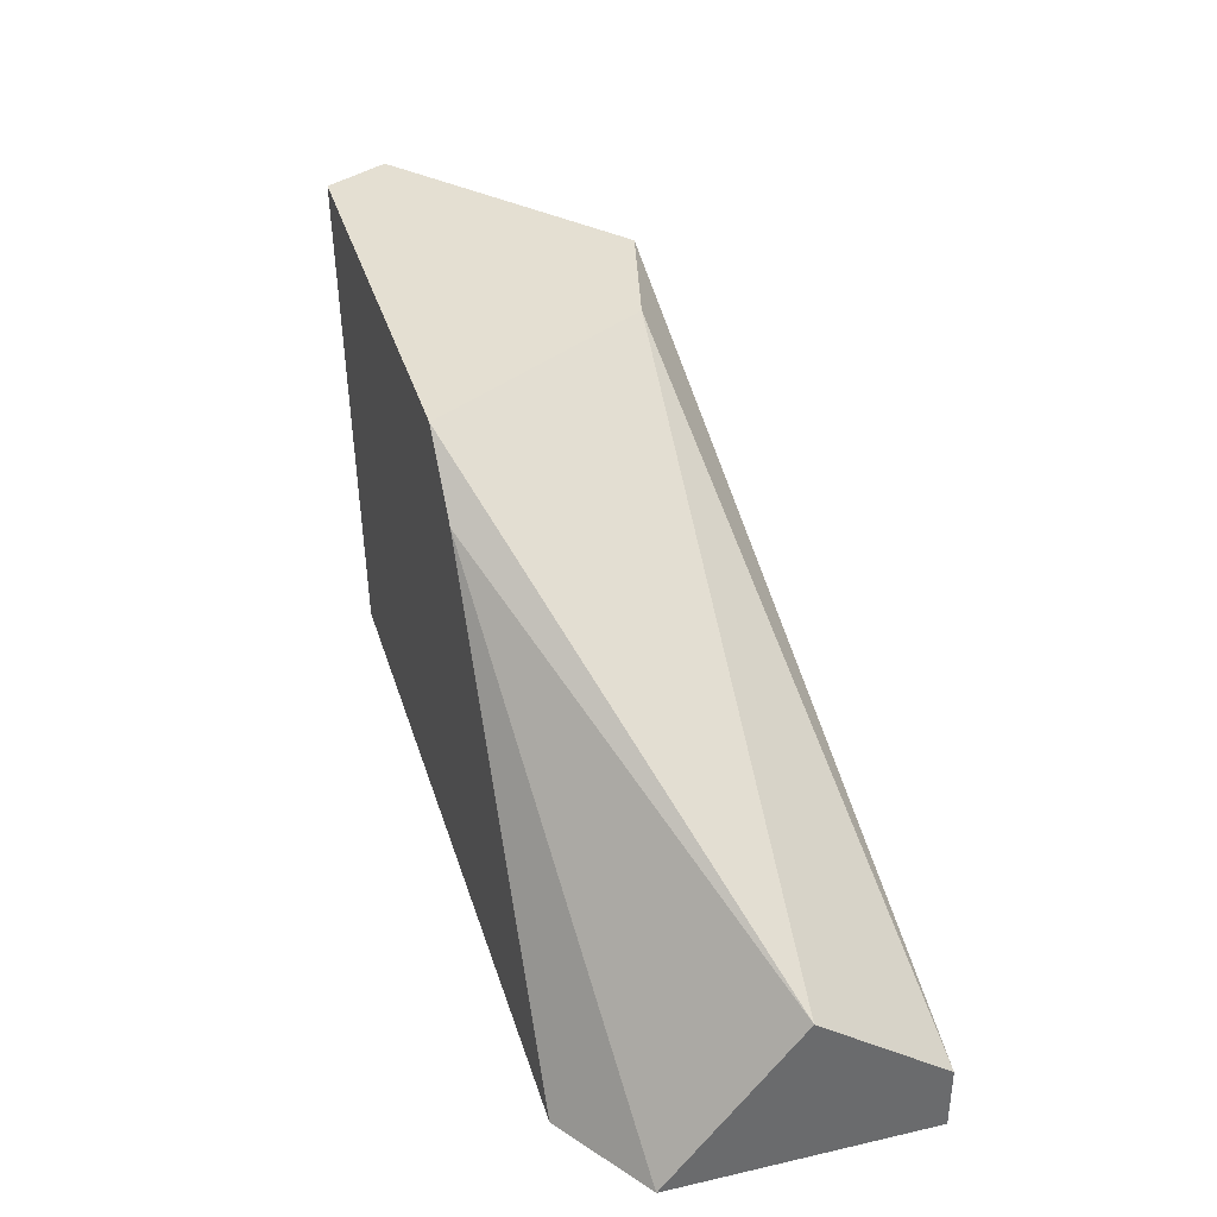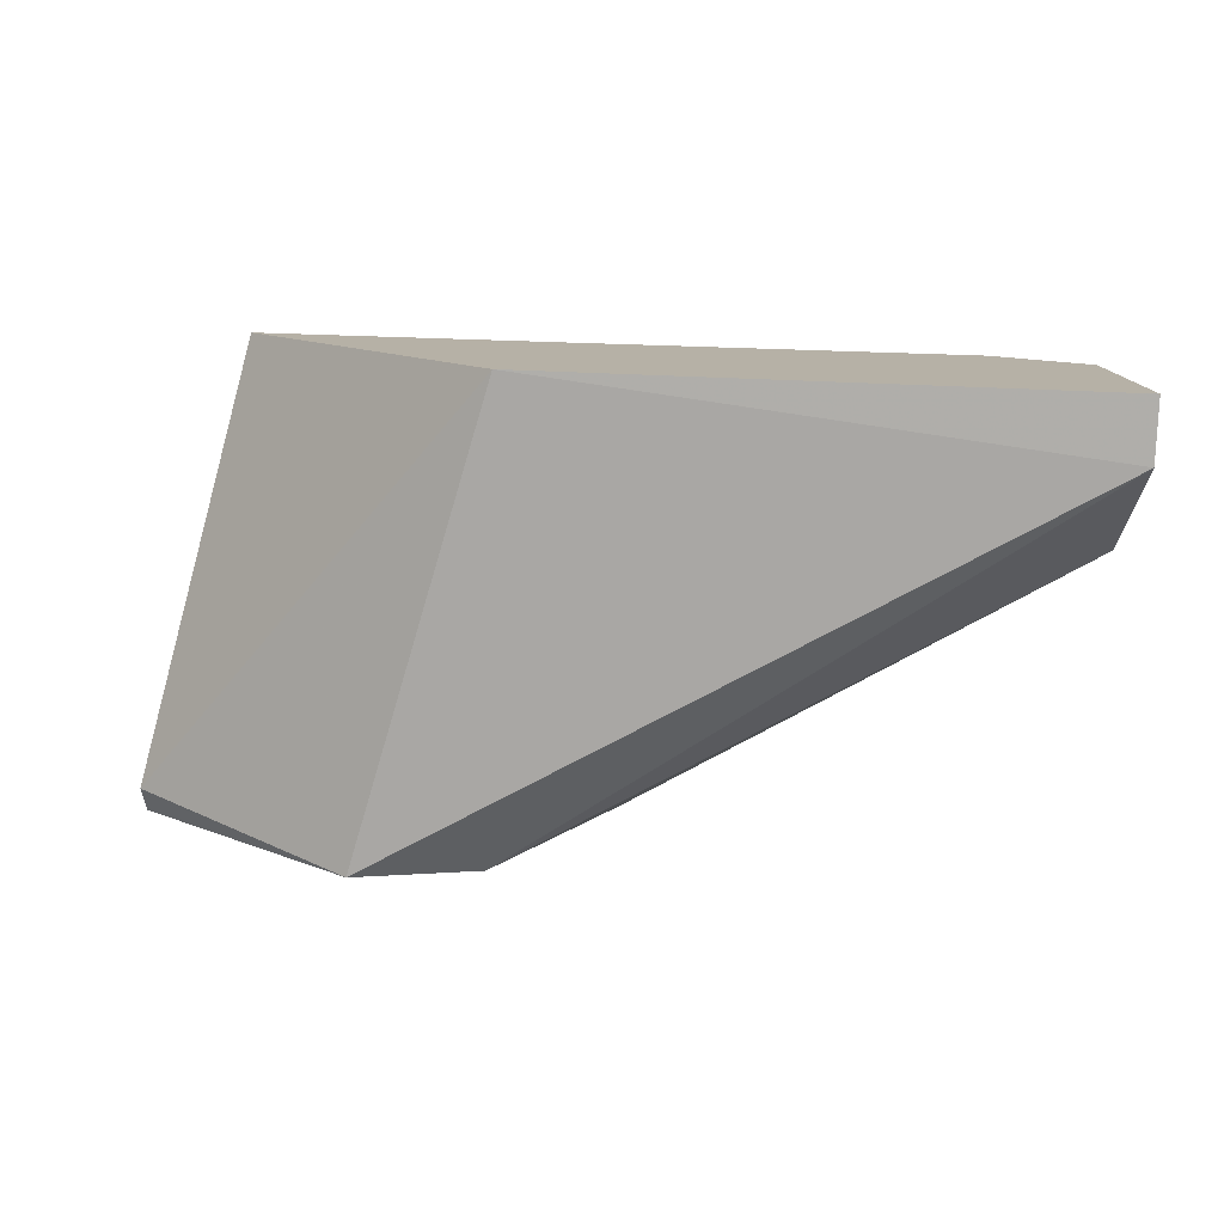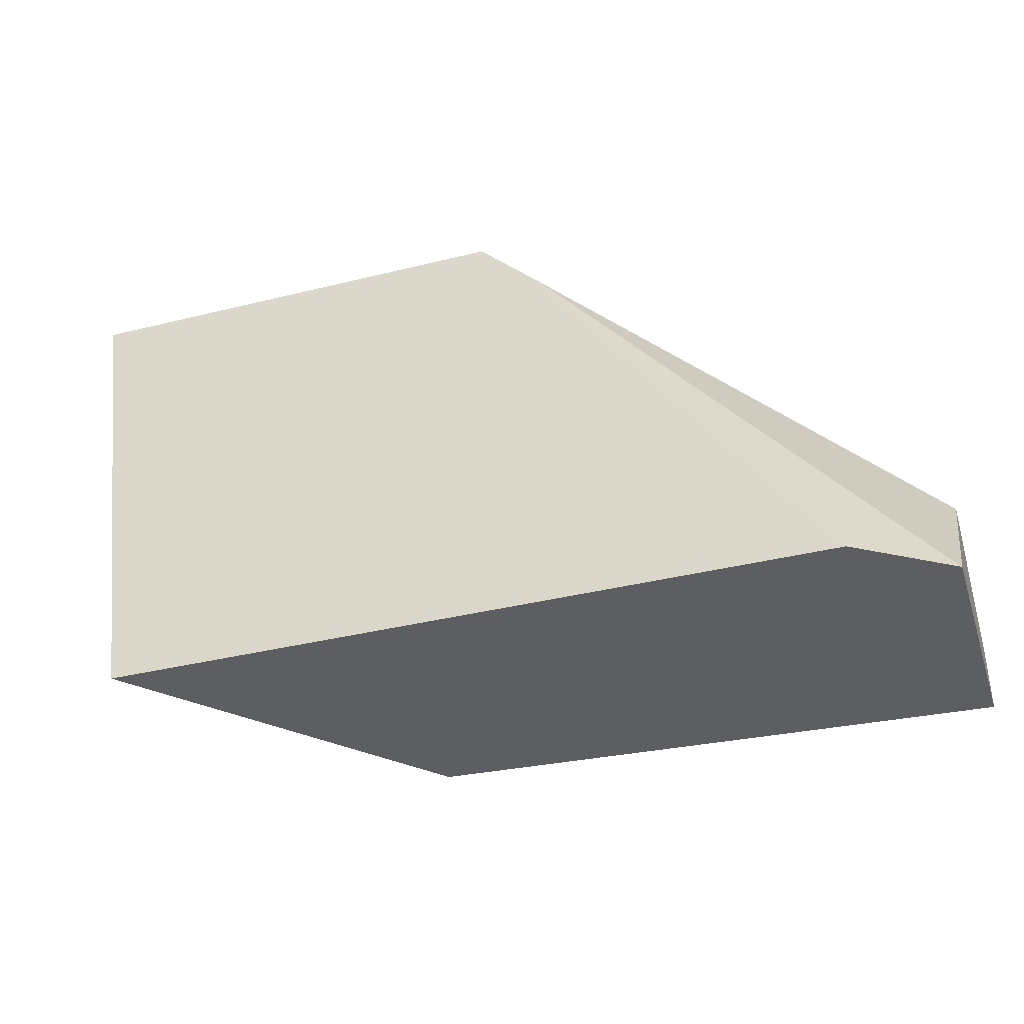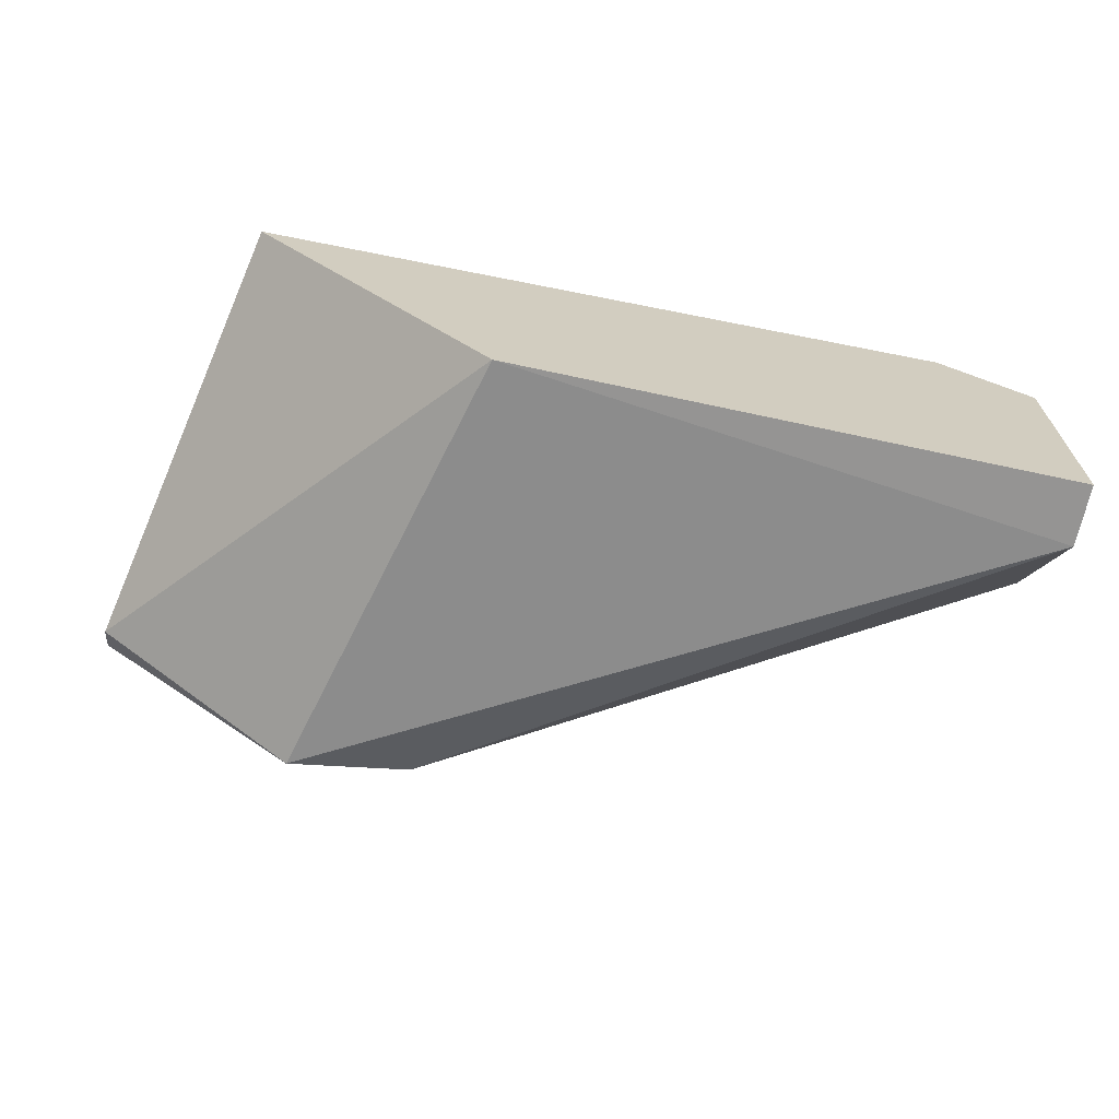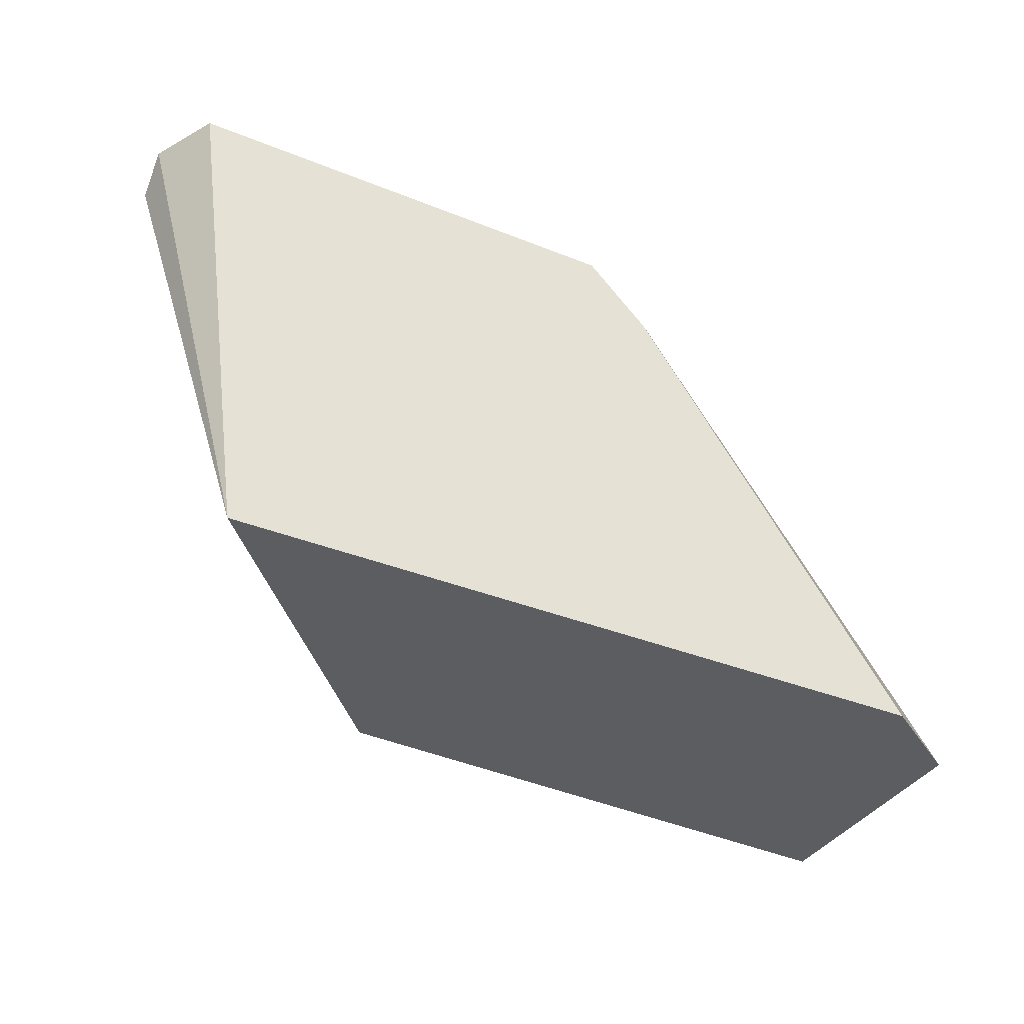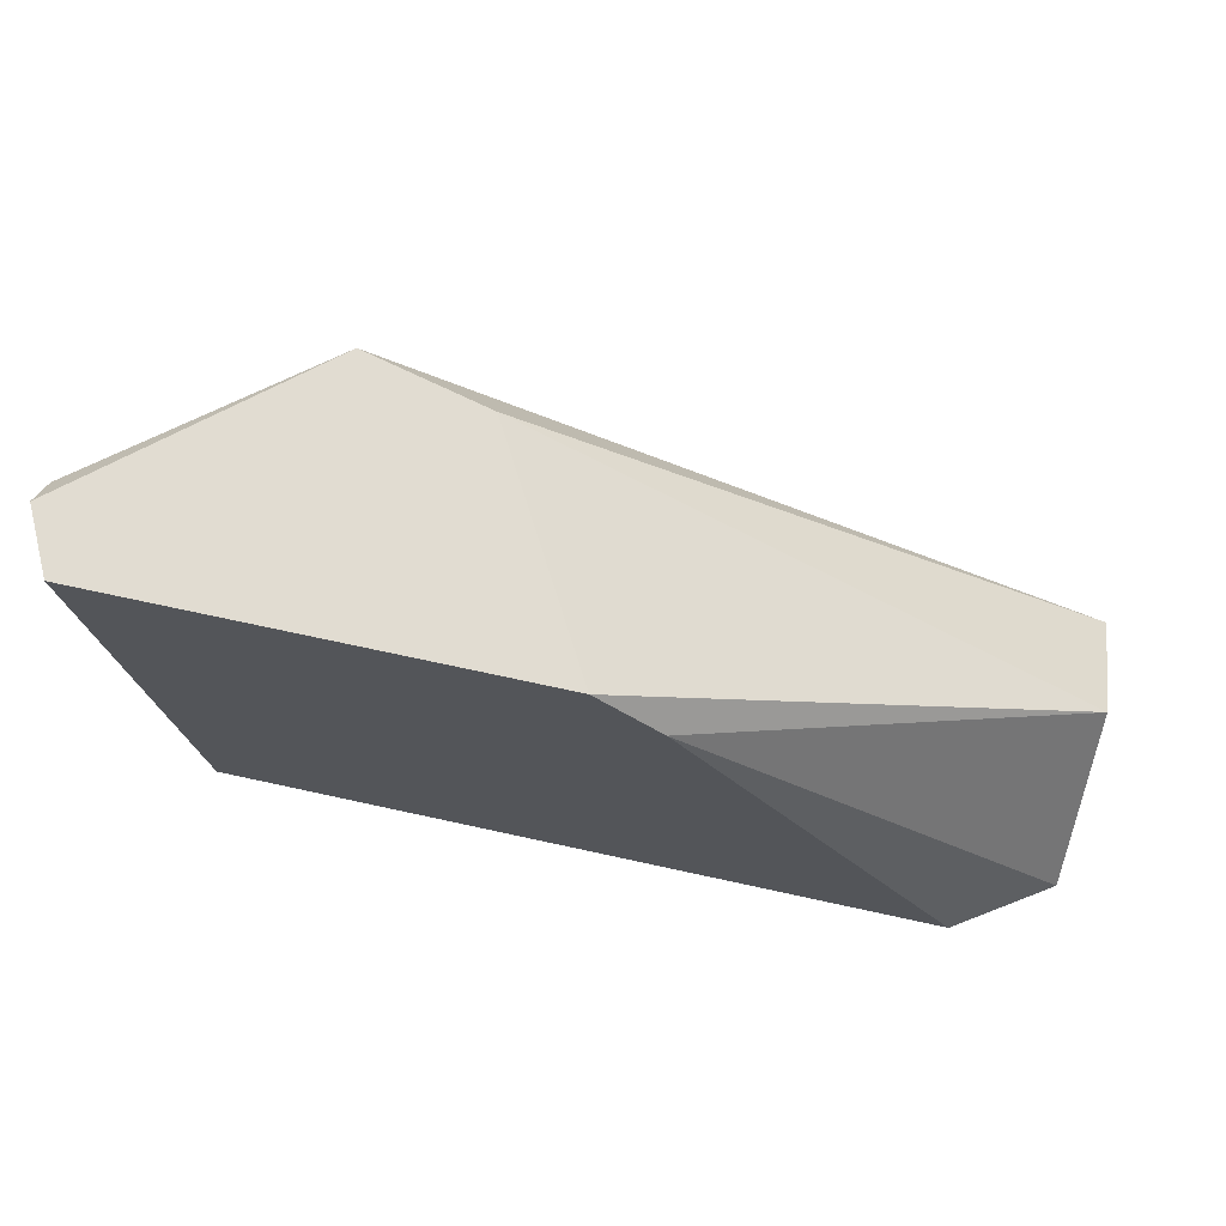
<metadata>
{"format":"obj","ext":"obj","renderer":"f3d","projection":"perspective","resolution":1024,"background":"white","views":[{"elev":37.1,"azim":73.6,"up":"+Y"},{"elev":-78.1,"azim":-1.8,"up":"+Z"},{"elev":-37.3,"azim":17.6,"up":"+Y"},{"elev":-66.9,"azim":-11.3,"up":"+Z"},{"elev":-36.8,"azim":-27.6,"up":"+Y"},{"elev":69.2,"azim":12.4,"up":"+Y"}]}
</metadata>
<code>
v -0.02002 -0.05256 0.02079
v -0.01749 -0.04307 0.02648
v -0.01623 -0.04434 0.02648
v -0.02508 -0.05256 0.02648
v -0.008638 -0.05256 0.02521
v -0.02255 -0.04307 0.02142
v -0.008638 -0.05129 0.02015
v -0.02698 -0.04307 0.02521
v -0.008638 -0.04939 0.02268
v -0.01054 -0.05256 0.02648
v -0.02634 -0.04307 0.02648
v -0.02002 -0.04307 0.02205
v -0.008638 -0.05256 0.02015
v -0.02698 -0.04371 0.02458
f 6 2 12
f 7 6 12
f 2 9 12
f 9 7 12
f 5 1 13
f 6 1 14
f 7 5 13
f 1 4 14
f 4 8 14
f 8 4 11
f 1 7 13
f 2 8 11
f 4 2 11
f 5 3 10
f 8 6 14
f 3 2 4
f 1 6 7
f 2 6 8
f 4 1 5
f 3 5 9
f 5 7 9
f 3 4 10
f 4 5 10
f 2 3 9

</code>
